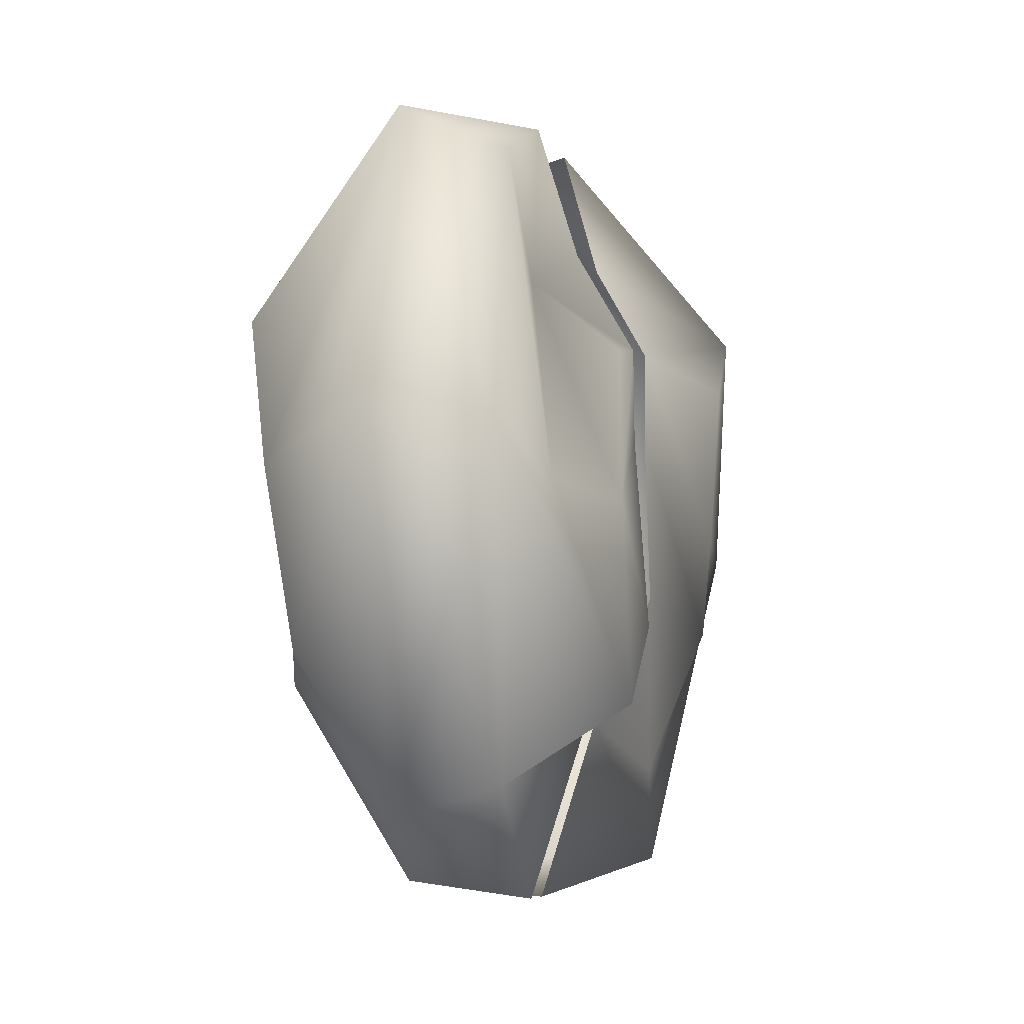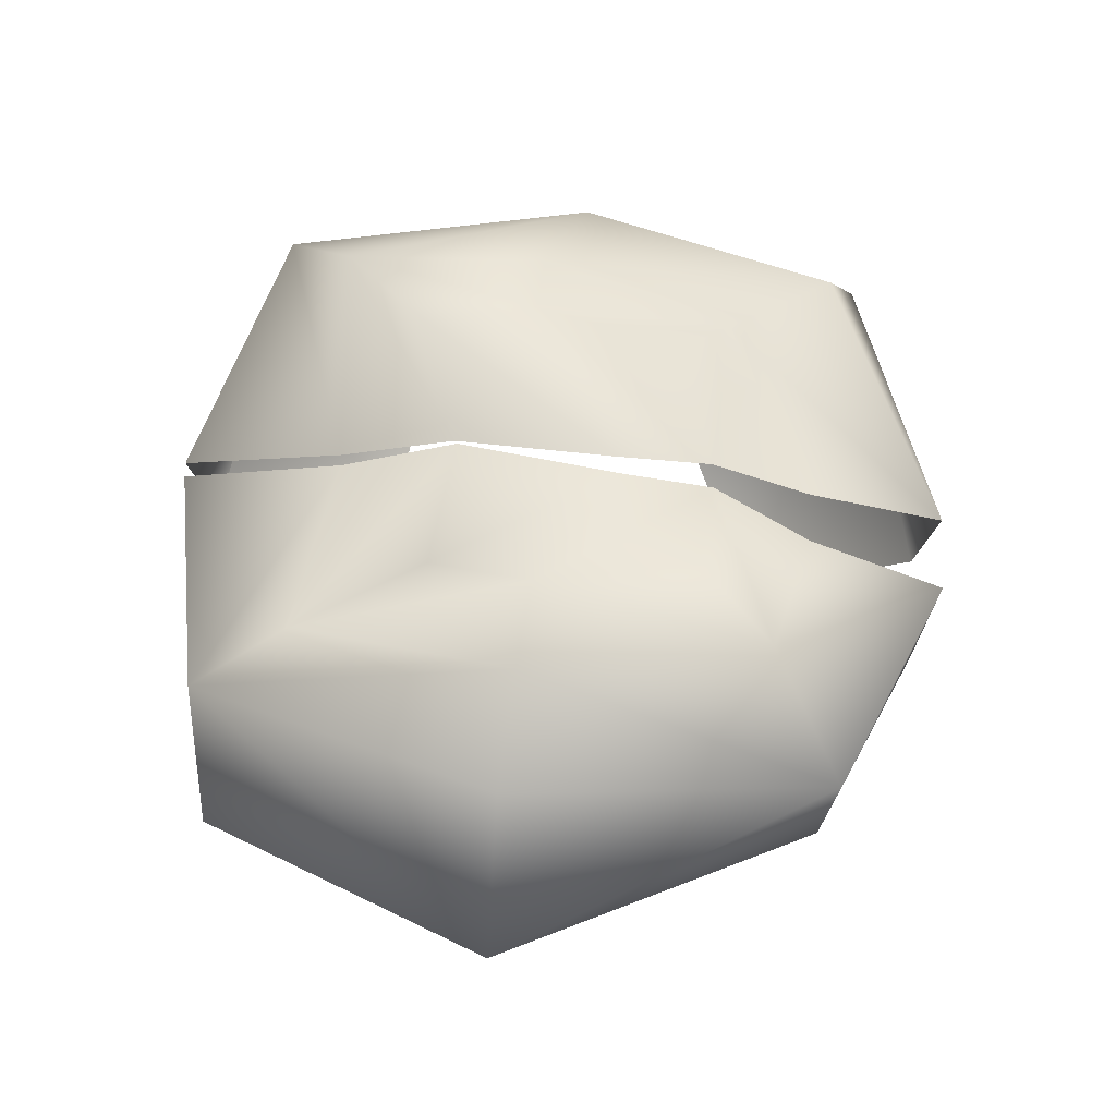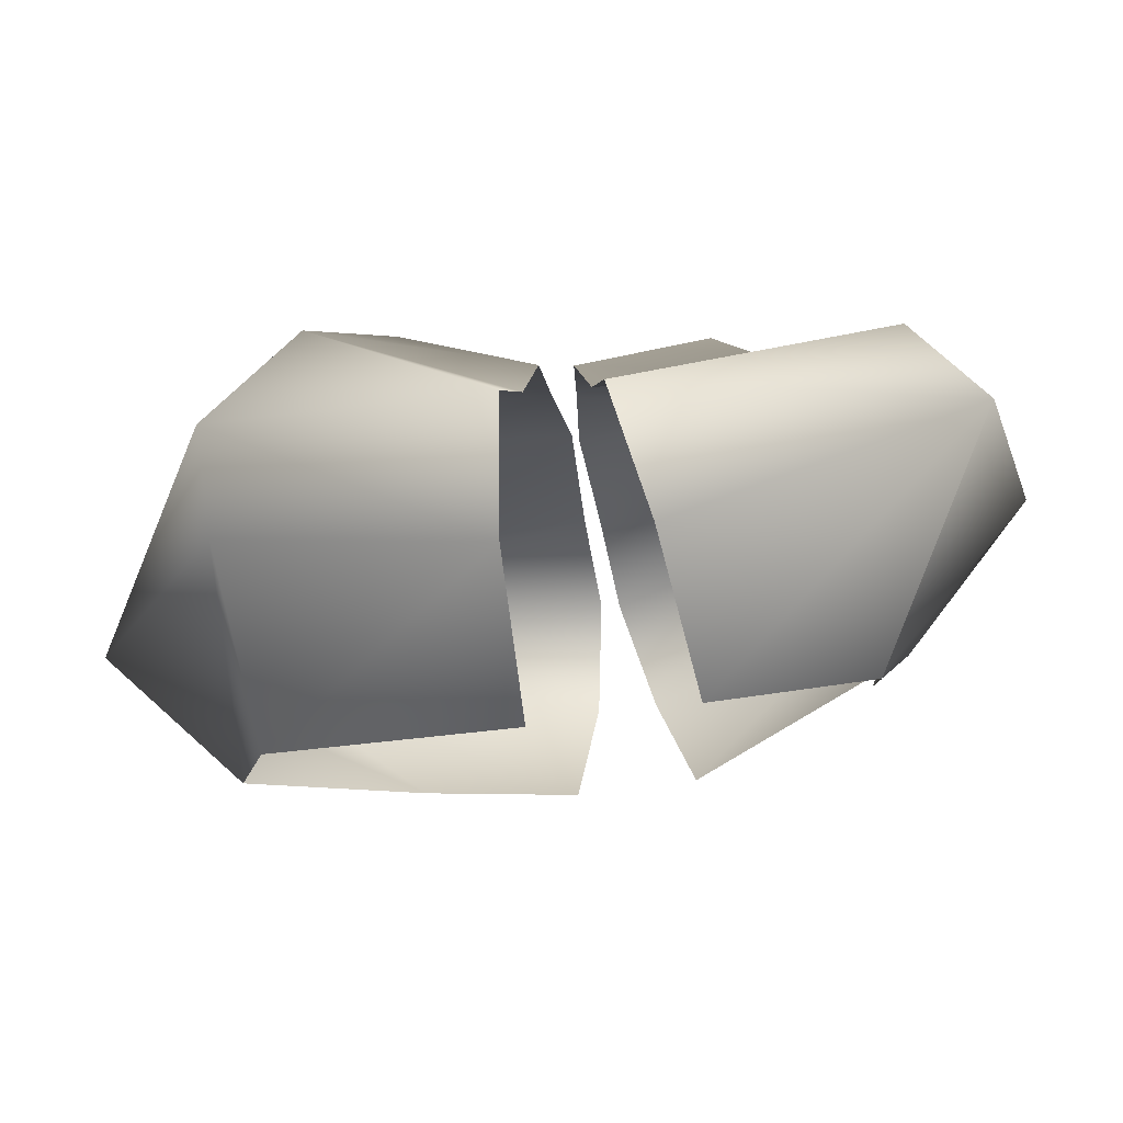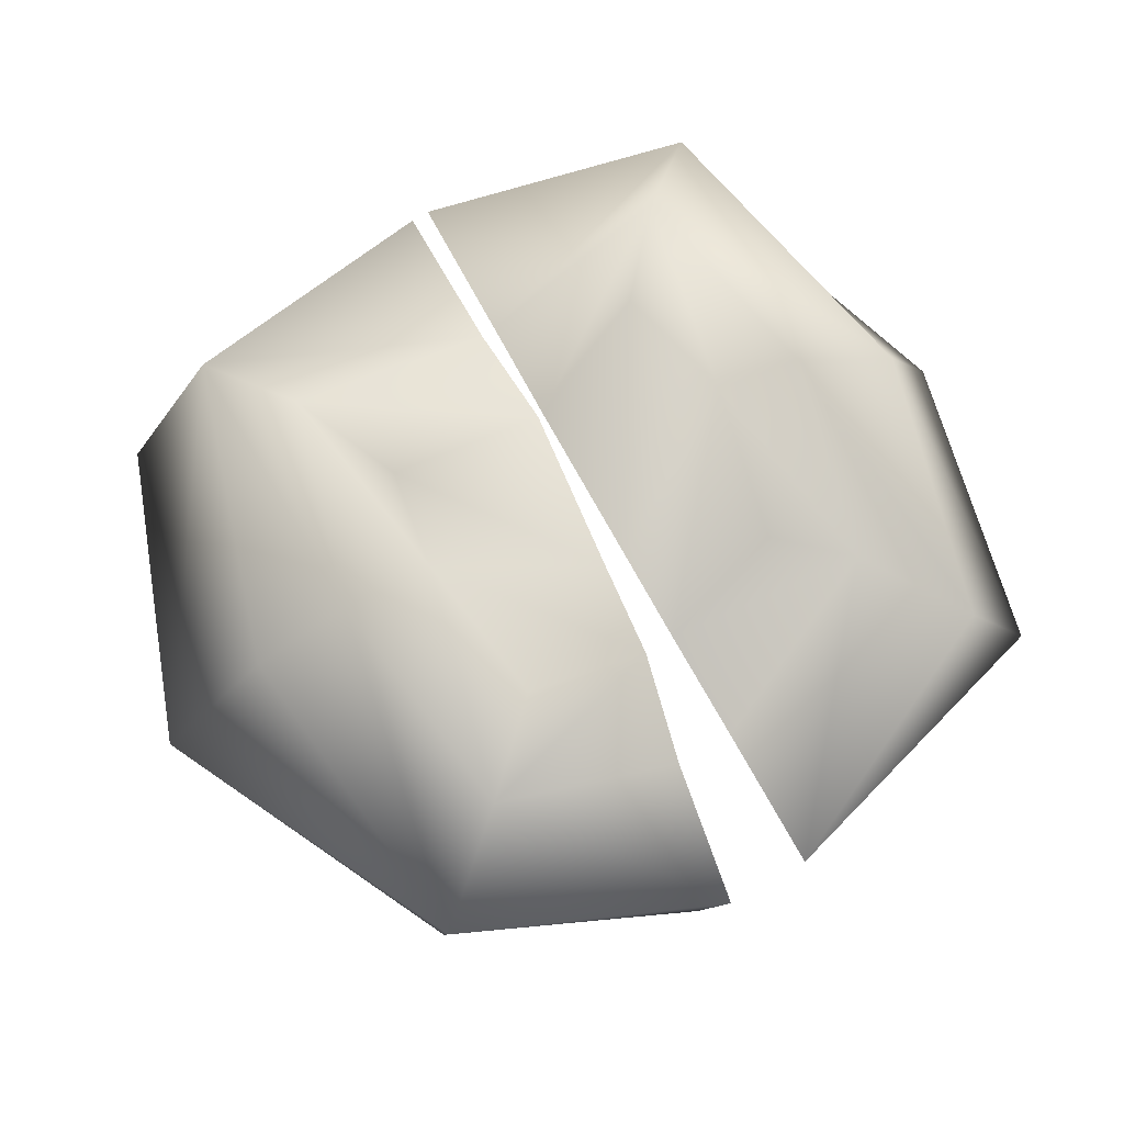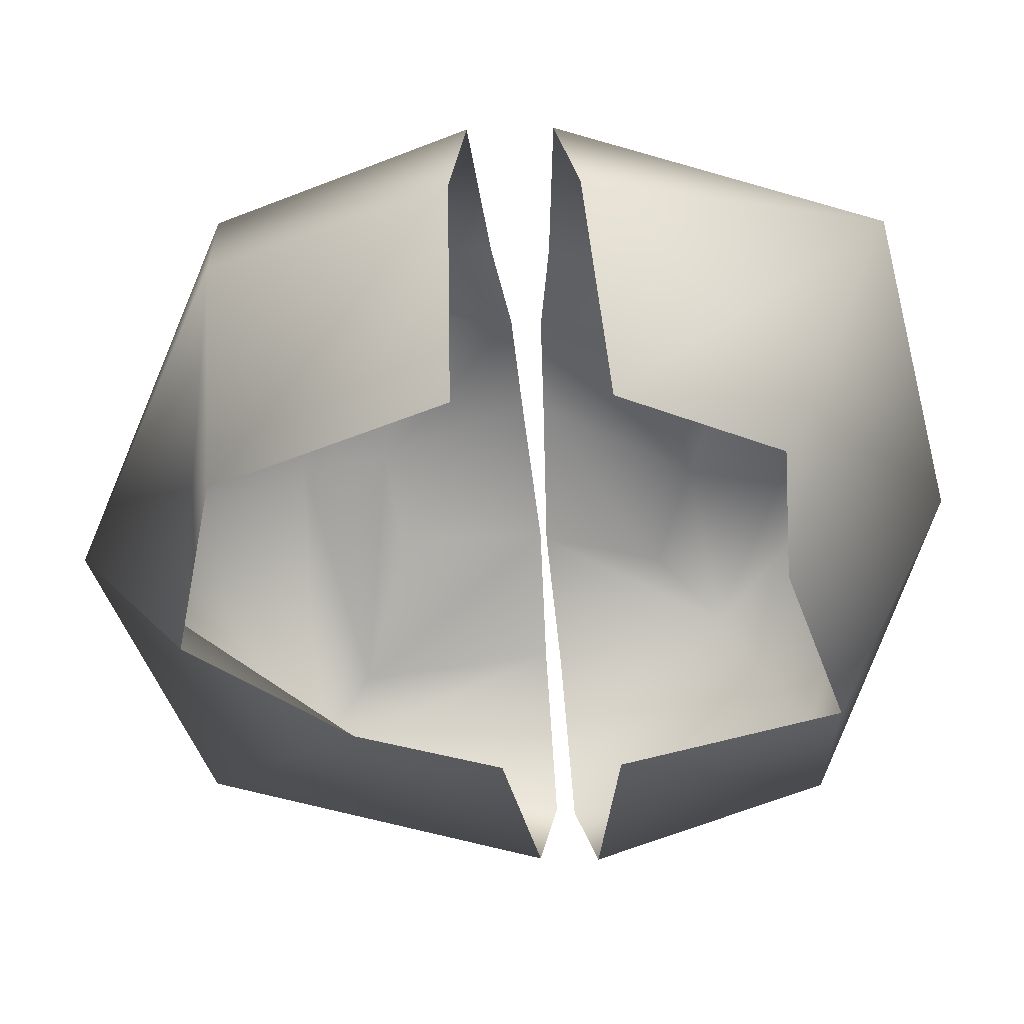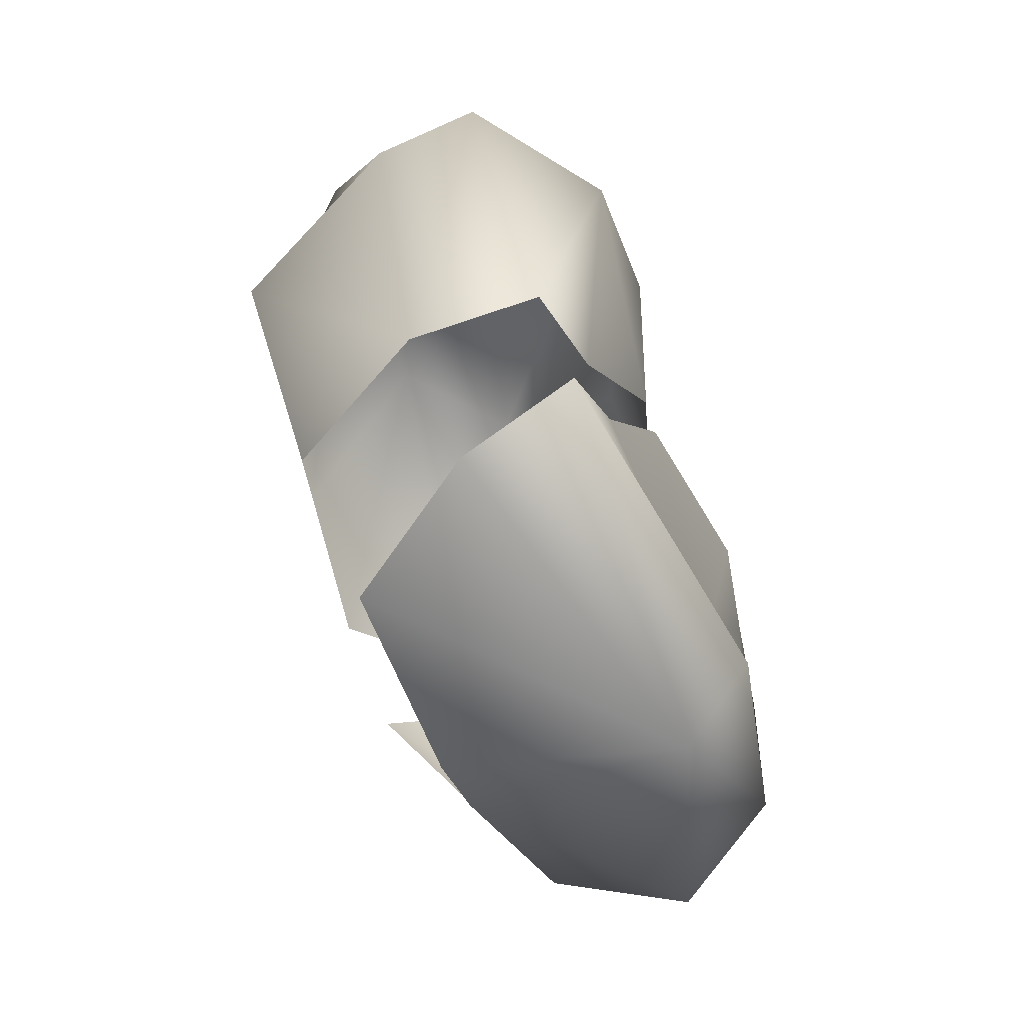
<metadata>
{"format":"obj","ext":"obj","renderer":"f3d","projection":"perspective","resolution":1024,"background":"white","views":[{"elev":-10.7,"azim":-73.2,"up":"+Y"},{"elev":58.3,"azim":93.0,"up":"+Z"},{"elev":75.4,"azim":171.2,"up":"+Y"},{"elev":74.2,"azim":149.0,"up":"+Z"},{"elev":25.8,"azim":179.1,"up":"+Y"},{"elev":69.9,"azim":-114.2,"up":"+Y"}]}
</metadata>
<code>
o Cube.001
v 2.699 0.4324 -2.856
v 1.6 -1.801 -2.942
v 1.263 0.7273 0.09856
v 1.251 -1.424 -0.07963
v 2.725 1.922 -0.7638
v 2.093 -3.316 -0.7638
v 0.2499 0.854 -0.3311
v 2.747 1.806 -1.567
v 0.7641 1.273 -3.112
v 1.402 -0.5755 -0.02675
v 2.942 -3.175 -1.488
v 3.003 -1.062 -2.769
v -0.02205 -1.285 -0.2468
v 0.3673 -2.017 -3.112
v 1.934 1.332 0.03238
v 1.578 -2.568 -0.6524
v 0.6247 2.839 -1.143
v 2.957 -0.7629 -0.6883
v -0.1648 -3.708 -1.143
v 0.7696 2.68 -2.127
v 3.933 -0.8017 -1.655
v 0.01387 -3.587 -2.127
v 0.1532 0.06806 -0.3196
v 0.4288 1.689 -0.7996
v 2.143 -0.6648 -0.1358
v -0.06627 -2.299 -0.7152
f 20 8 1
f 21 11 2
f 24 15 17
f 25 16 6
f 17 5 20
f 8 21 12
f 5 18 21
f 18 6 21
f 11 22 14
f 6 19 11
f 4 10 23
f 10 3 7
f 7 3 15
f 15 25 5
f 3 10 15
f 10 4 16
f 16 26 6
f 4 13 16
f 9 20 1
f 12 21 2
f 15 5 17
f 18 25 6
f 5 8 20
f 1 8 12
f 8 5 21
f 6 11 21
f 2 11 14
f 19 22 11
f 13 4 23
f 23 10 7
f 24 7 15
f 25 18 5
f 10 25 15
f 25 10 16
f 26 19 6
f 13 26 16
o Cube
v -2.547 -1.951 -2.379
v -1.848 0.8219 -3.068
v -1.134 -1.675 0.00589
v -1.089 0.5643 -0.2187
v -2.307 1.887 -0.7734
v -2.492 -2.985 -0.7734
v -1.396 -0.7017 -0.1342
v -2.764 2.16 -1.501
v -1.949 -0.3659 -2.896
v -1.742 -2.333 0.01312
v -0.009775 0.8425 -0.3722
v -0.4891 1.338 -3.146
v -0.07665 -1.312 -0.288
v -0.6151 -1.973 -3.146
v -1.753 0.981 -0.7542
v -2.547 -3.187 -1.576
v -2.942 -0.3282 -0.6904
v -0.07838 2.863 -1.182
v -0.3291 -3.727 -1.182
v -3.408 -0.3104 -1.62
v -0.2599 2.728 -2.164
v -0.4999 -3.579 -2.164
v -0.03782 0.05109 -0.3607
v -2.186 -0.6716 -0.4747
v -0.06125 1.696 -0.8395
v -0.199 -2.321 -0.7554
f 46 34 35
f 48 42 40
f 49 37 33
f 50 41 31
f 52 36 32
f 42 46 27
f 32 43 42
f 43 31 34
f 34 47 38
f 31 44 34
f 45 32 48
f 39 49 29
f 36 50 43
f 29 33 36
f 33 30 41
f 41 51 44
f 30 37 41
f 39 29 36
f 34 28 35
f 42 27 40
f 37 30 33
f 43 50 31
f 45 52 32
f 46 35 27
f 43 46 42
f 46 43 34
f 28 34 38
f 44 47 34
f 32 42 48
f 49 33 29
f 32 36 43
f 33 50 36
f 50 33 41
f 31 41 44
f 37 51 41
f 52 39 36

</code>
